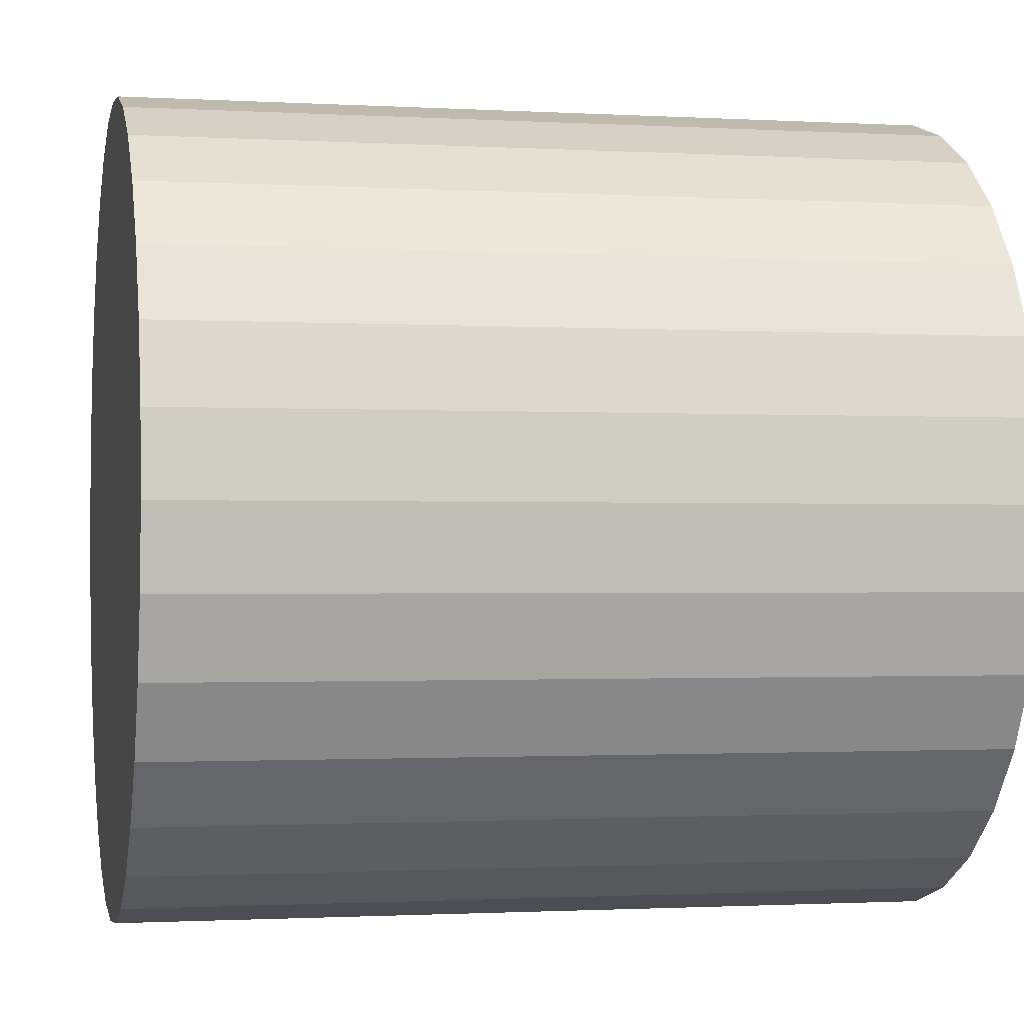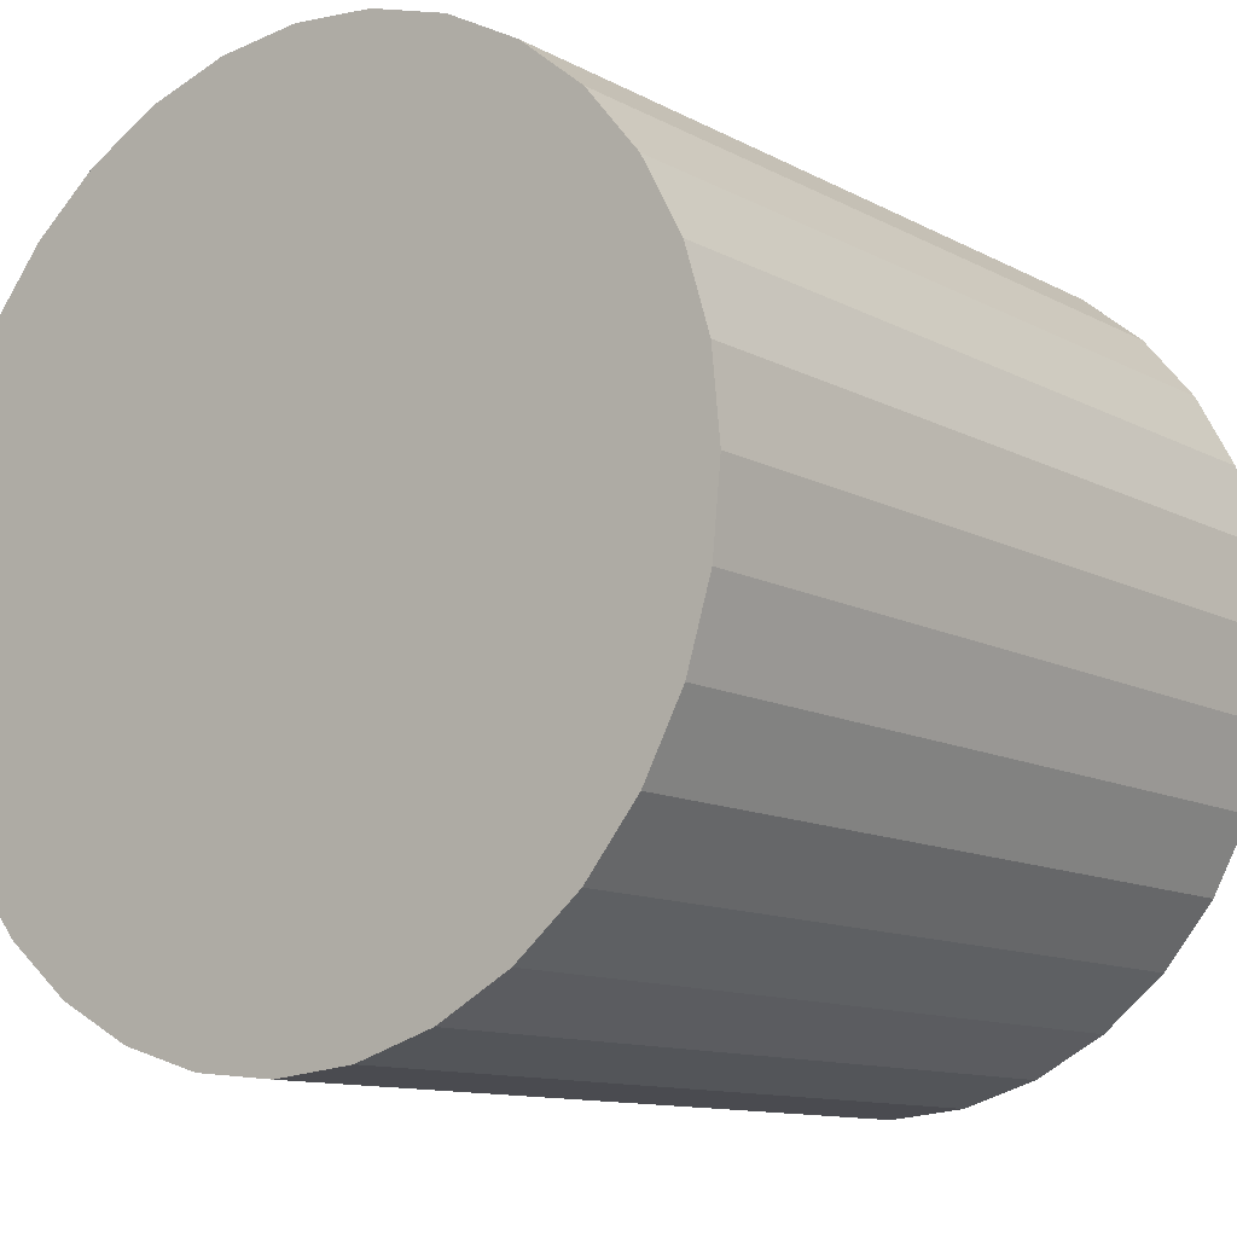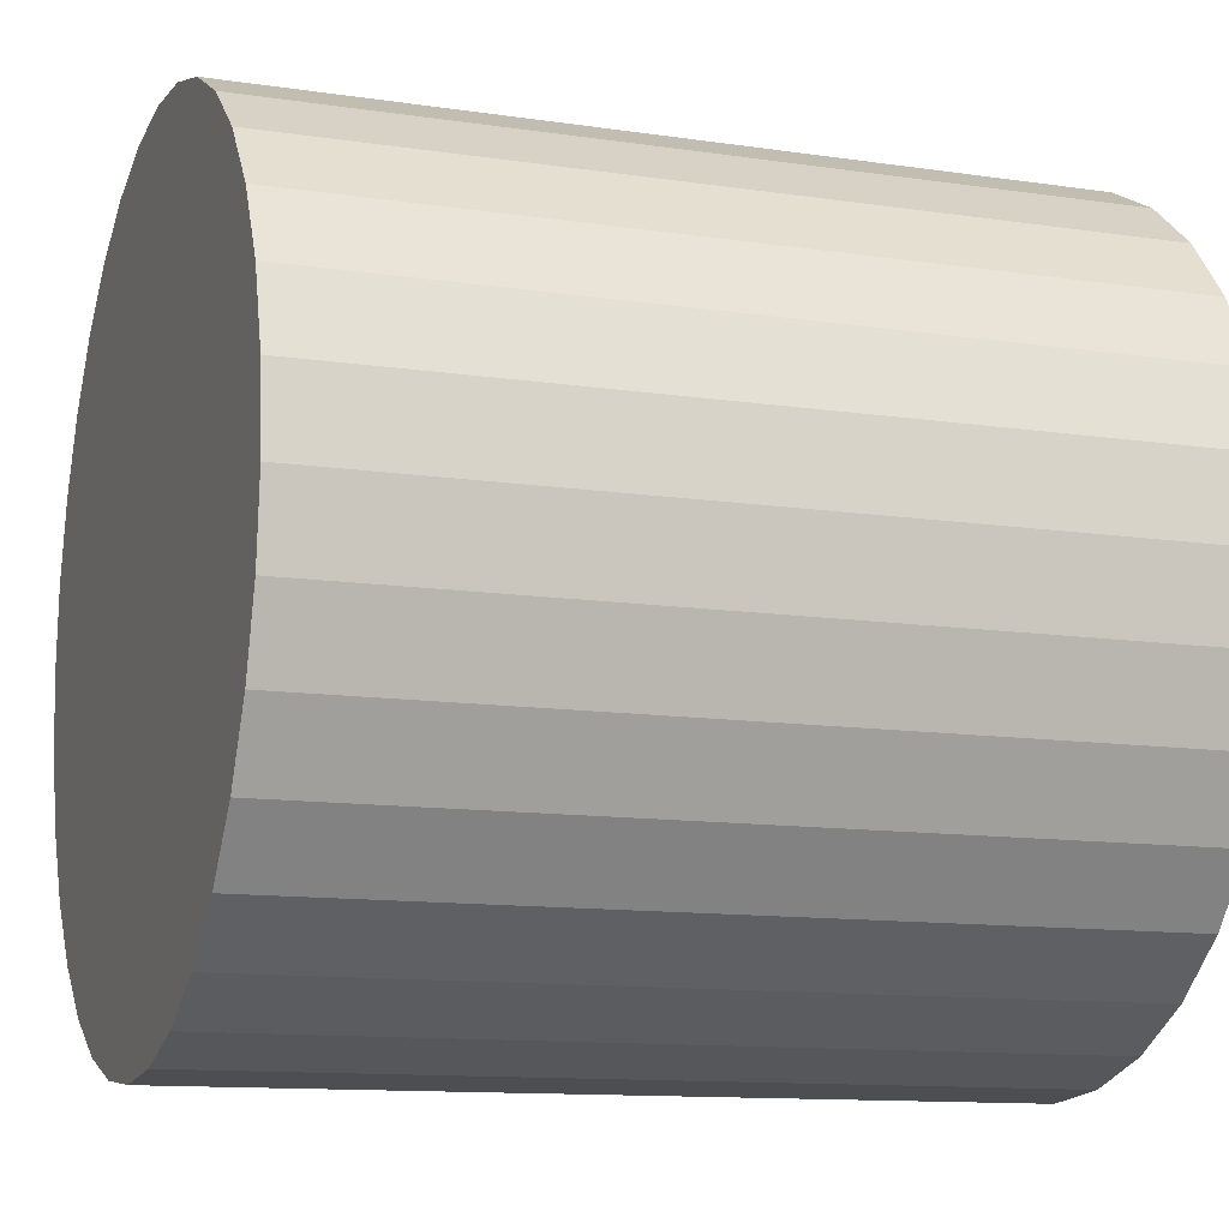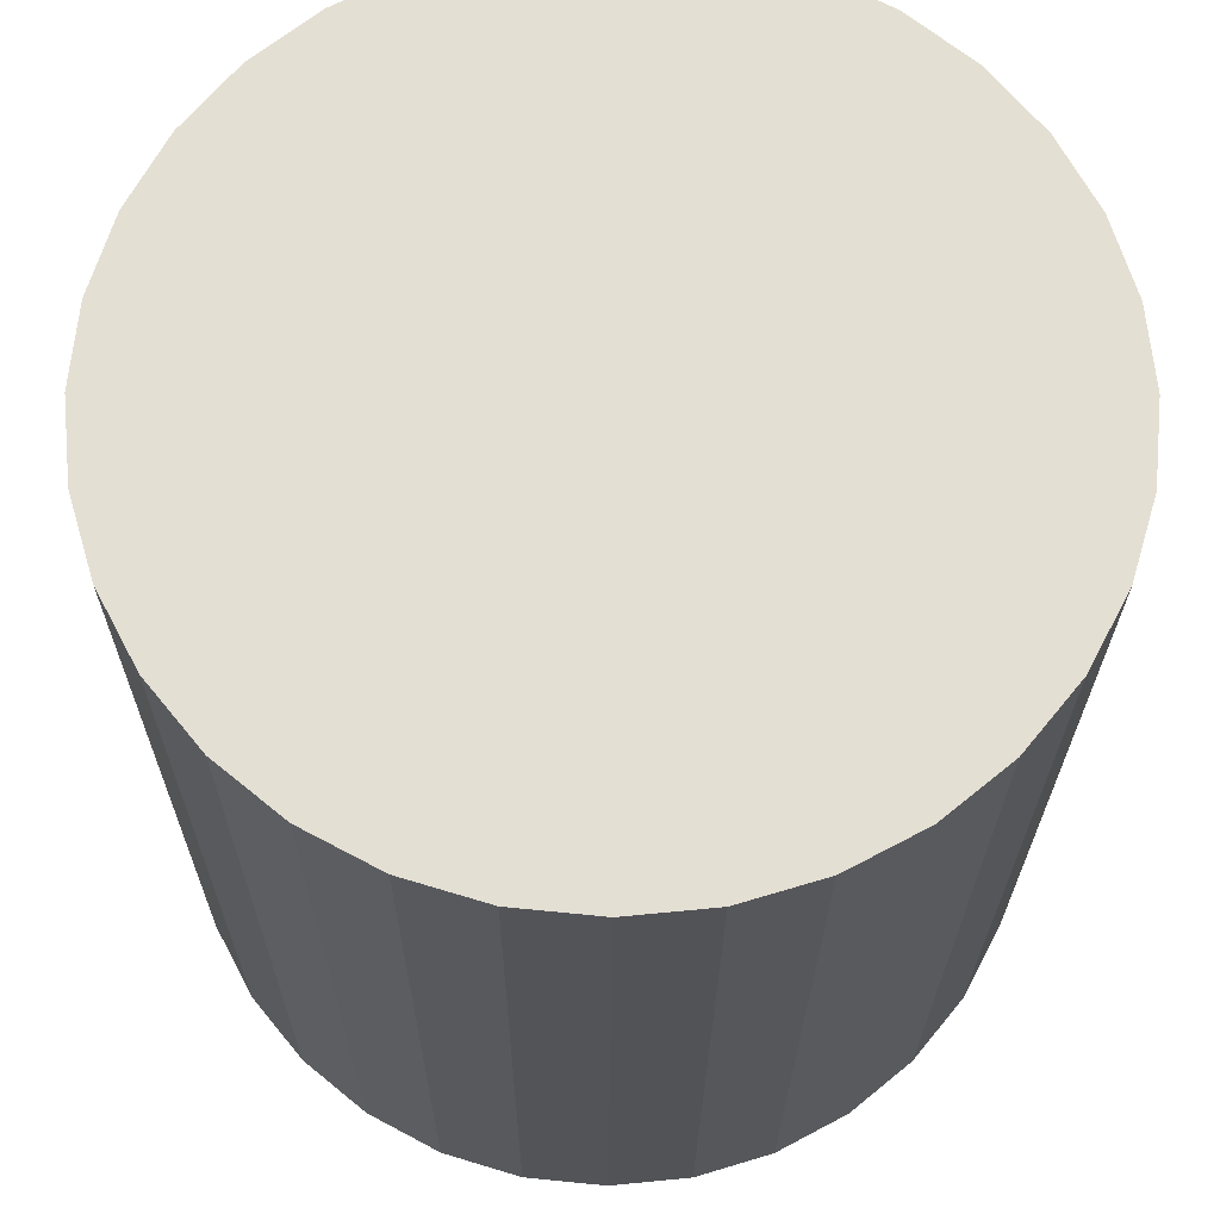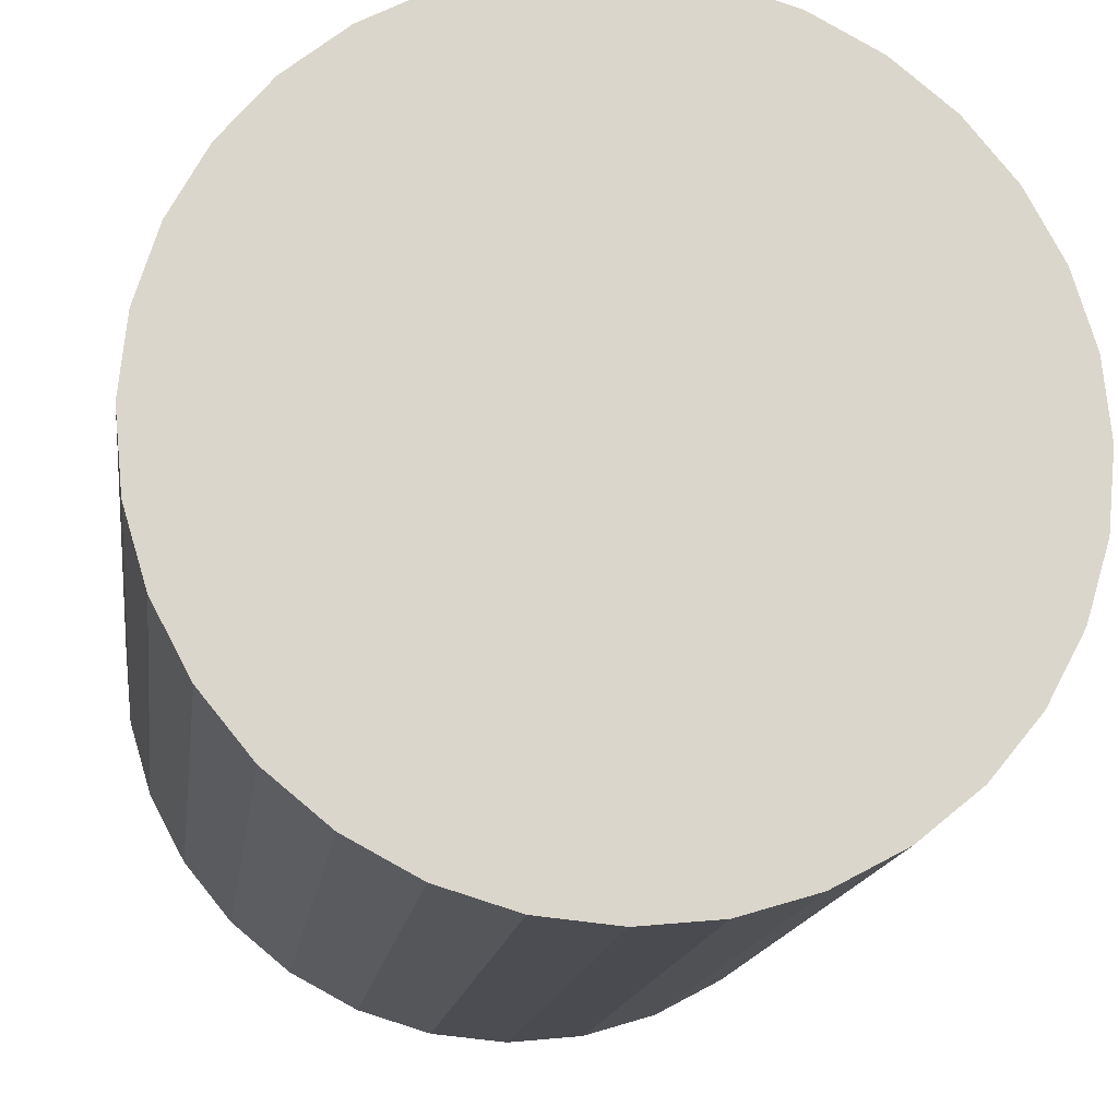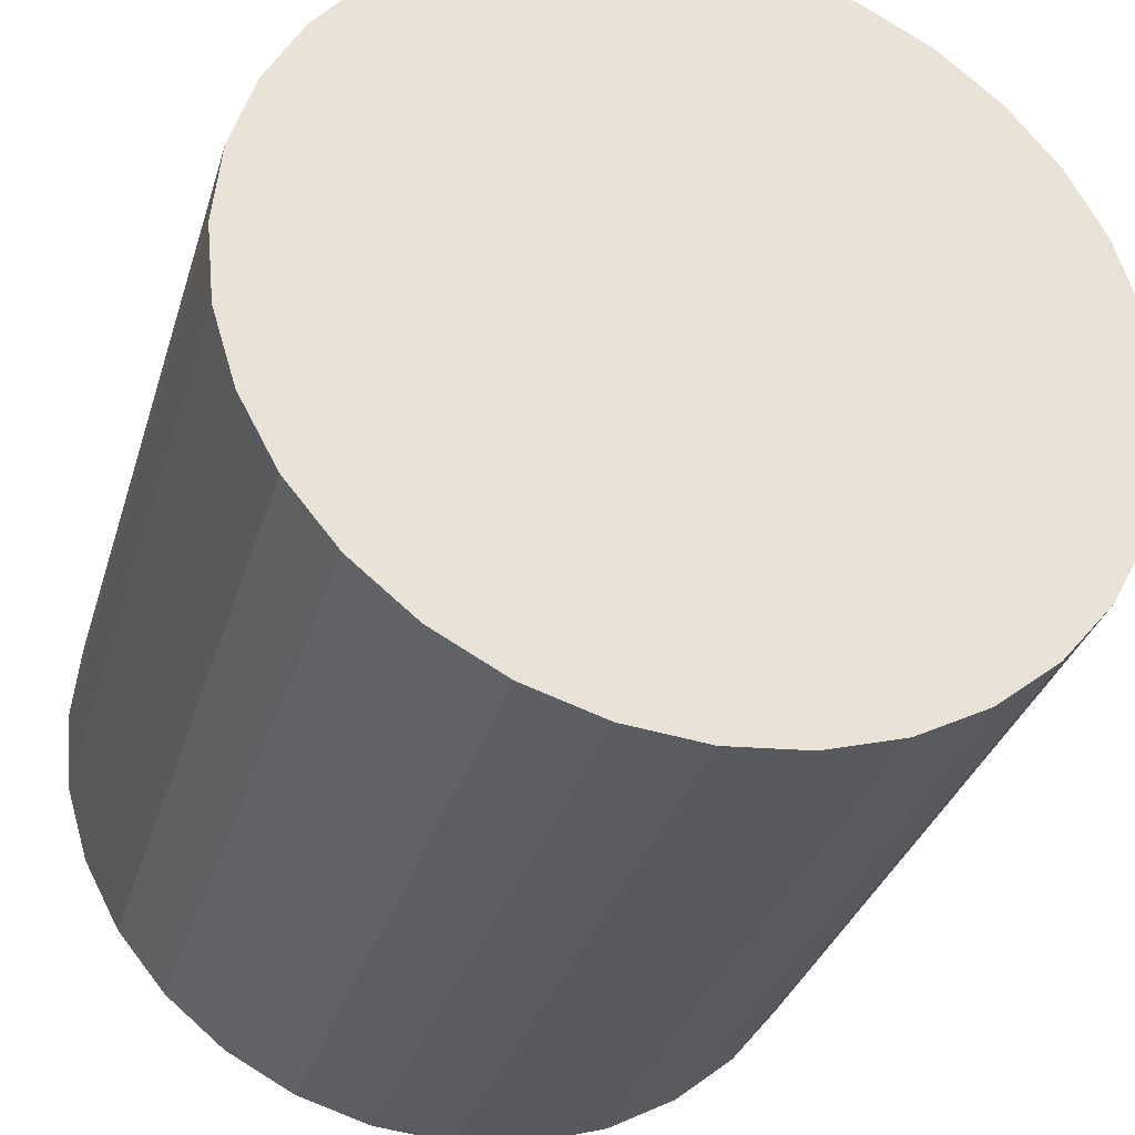
<metadata>
{"format":"obj","ext":"obj","renderer":"f3d","projection":"perspective","resolution":1024,"background":"white","views":[{"elev":-1.2,"azim":-12.0,"up":"+Z"},{"elev":-11.5,"azim":-51.9,"up":"+Y"},{"elev":-11.8,"azim":-19.7,"up":"+Y"},{"elev":-23.3,"azim":-90.3,"up":"+Y"},{"elev":-15.7,"azim":82.4,"up":"+Z"},{"elev":-32.6,"azim":-105.8,"up":"+Z"}]}
</metadata>
<code>
o Cylinder
v -1.682 0.8848 -1.361
v 1.12 0.8848 -1.361
v -1.682 0.6114 -1.334
v 1.12 0.6114 -1.334
v -1.682 0.3486 -1.254
v 1.12 0.3486 -1.254
v -1.682 0.1064 -1.125
v 1.12 0.1064 -1.125
v -1.682 -0.1059 -0.9508
v 1.12 -0.1059 -0.9508
v -1.682 -0.2802 -0.7385
v 1.12 -0.2802 -0.7385
v -1.682 -0.4096 -0.4962
v 1.12 -0.4096 -0.4962
v -1.682 -0.4894 -0.2334
v 1.12 -0.4894 -0.2334
v -1.682 -0.5163 0.03993
v 1.12 -0.5163 0.03993
v -1.682 -0.4894 0.3133
v 1.12 -0.4894 0.3133
v -1.682 -0.4096 0.5761
v 1.12 -0.4096 0.5761
v -1.682 -0.2802 0.8183
v 1.12 -0.2802 0.8183
v -1.682 -0.1059 1.031
v 1.12 -0.1059 1.031
v -1.682 0.1064 1.205
v 1.12 0.1064 1.205
v -1.682 0.3486 1.334
v 1.12 0.3486 1.334
v -1.682 0.6114 1.414
v 1.12 0.6114 1.414
v -1.682 0.8848 1.441
v 1.12 0.8848 1.441
v -1.682 1.158 1.414
v 1.12 1.158 1.414
v -1.682 1.421 1.334
v 1.12 1.421 1.334
v -1.682 1.663 1.205
v 1.12 1.663 1.205
v -1.682 1.875 1.031
v 1.12 1.875 1.031
v -1.682 2.05 0.8183
v 1.12 2.05 0.8183
v -1.682 2.179 0.5761
v 1.12 2.179 0.5761
v -1.682 2.259 0.3133
v 1.12 2.259 0.3133
v -1.682 2.286 0.03993
v 1.12 2.286 0.03993
v -1.682 2.259 -0.2334
v 1.12 2.259 -0.2334
v -1.682 2.179 -0.4962
v 1.12 2.179 -0.4962
v -1.682 2.05 -0.7385
v 1.12 2.05 -0.7385
v -1.682 1.875 -0.9508
v 1.12 1.875 -0.9508
v -1.682 1.663 -1.125
v 1.12 1.663 -1.125
v -1.682 1.421 -1.254
v 1.12 1.421 -1.254
v -1.682 1.158 -1.334
v 1.12 1.158 -1.334
f 2 3 1
f 4 5 3
f 6 7 5
f 8 9 7
f 10 11 9
f 12 13 11
f 13 16 15
f 16 17 15
f 18 19 17
f 20 21 19
f 22 23 21
f 24 25 23
f 26 27 25
f 28 29 27
f 30 31 29
f 32 33 31
f 34 35 33
f 36 37 35
f 38 39 37
f 39 42 41
f 42 43 41
f 44 45 43
f 46 47 45
f 48 49 47
f 50 51 49
f 52 53 51
f 54 55 53
f 56 57 55
f 58 59 57
f 60 61 59
f 30 22 6
f 62 63 61
f 64 1 63
f 31 47 63
f 2 4 3
f 4 6 5
f 6 8 7
f 8 10 9
f 10 12 11
f 12 14 13
f 13 14 16
f 16 18 17
f 18 20 19
f 20 22 21
f 22 24 23
f 24 26 25
f 26 28 27
f 28 30 29
f 30 32 31
f 32 34 33
f 34 36 35
f 36 38 37
f 38 40 39
f 39 40 42
f 42 44 43
f 44 46 45
f 46 48 47
f 48 50 49
f 50 52 51
f 52 54 53
f 54 56 55
f 56 58 57
f 58 60 59
f 60 62 61
f 6 4 2
f 2 64 6
f 62 60 58
f 58 56 54
f 54 52 50
f 50 48 46
f 46 44 42
f 42 40 38
f 38 36 34
f 34 32 38
f 30 28 22
f 26 24 22
f 22 20 18
f 18 16 14
f 14 12 10
f 10 8 14
f 6 64 62
f 62 58 6
f 54 50 38
f 46 42 38
f 38 32 30
f 28 26 22
f 22 18 6
f 14 8 6
f 6 58 54
f 50 46 38
f 38 30 6
f 18 14 6
f 6 54 38
f 62 64 63
f 64 2 1
f 63 1 3
f 3 5 7
f 7 9 11
f 11 13 15
f 15 17 19
f 19 21 15
f 23 25 27
f 27 29 31
f 31 33 35
f 35 37 31
f 39 41 47
f 43 45 47
f 47 49 51
f 51 53 47
f 55 57 59
f 59 61 63
f 63 3 7
f 7 11 63
f 15 21 23
f 23 27 31
f 31 37 39
f 41 43 47
f 47 53 55
f 55 59 63
f 63 11 15
f 15 23 63
f 31 39 47
f 47 55 63
f 63 23 31

</code>
